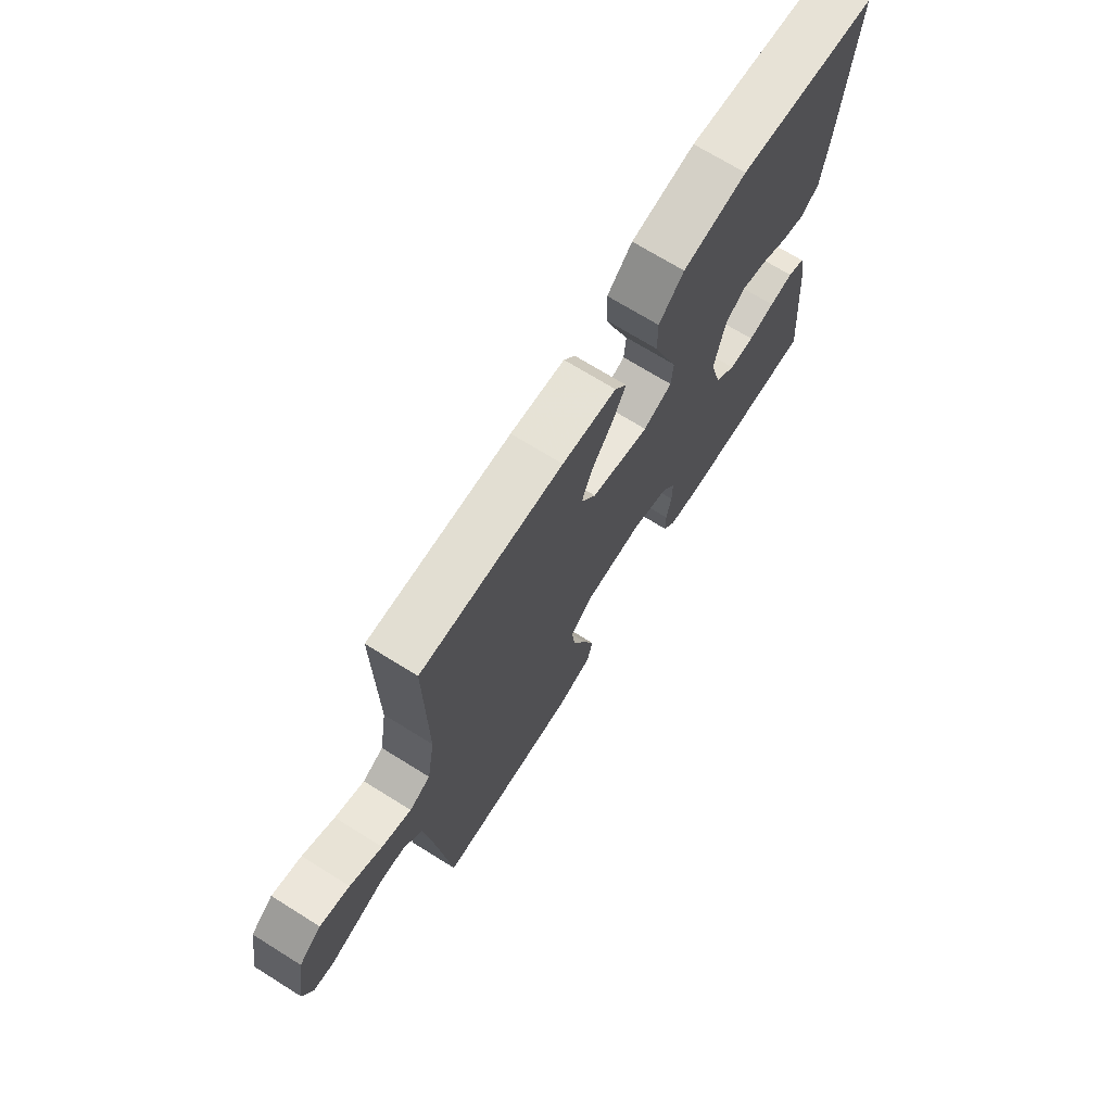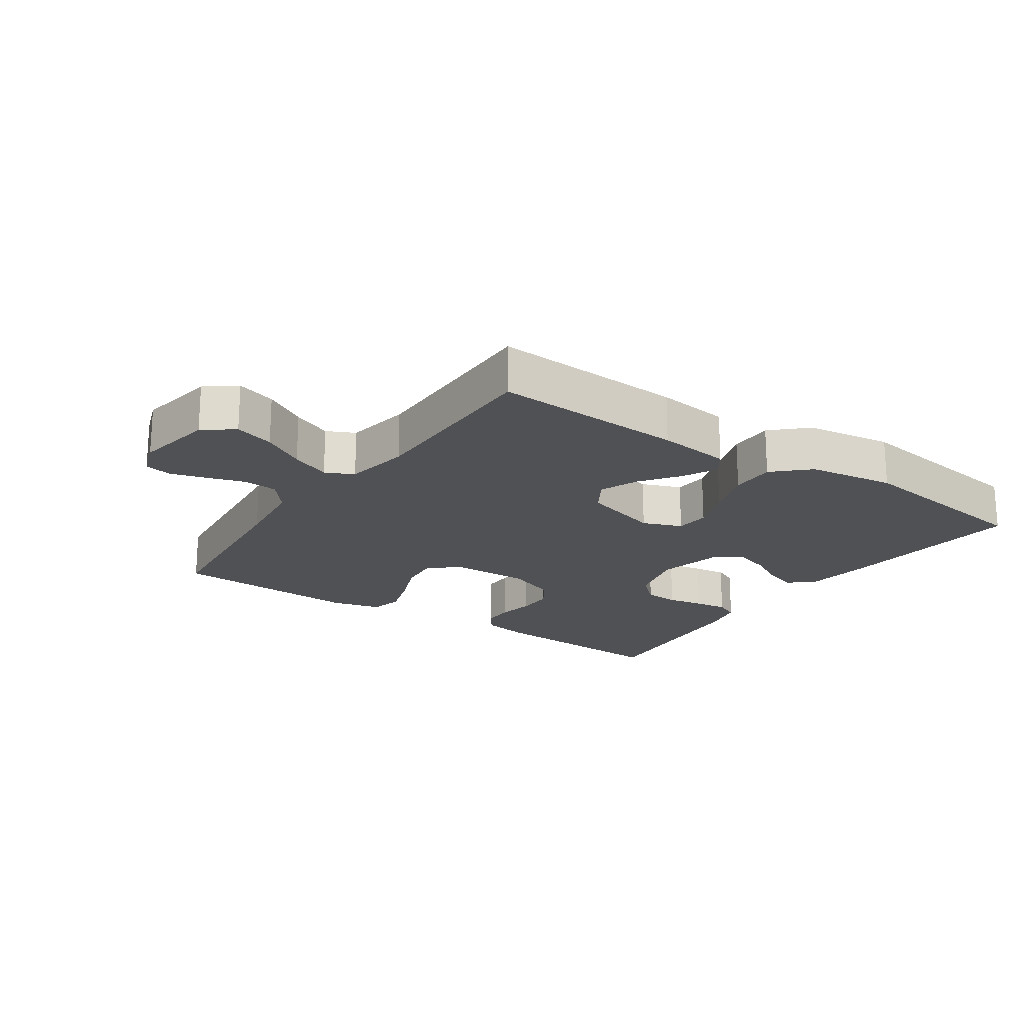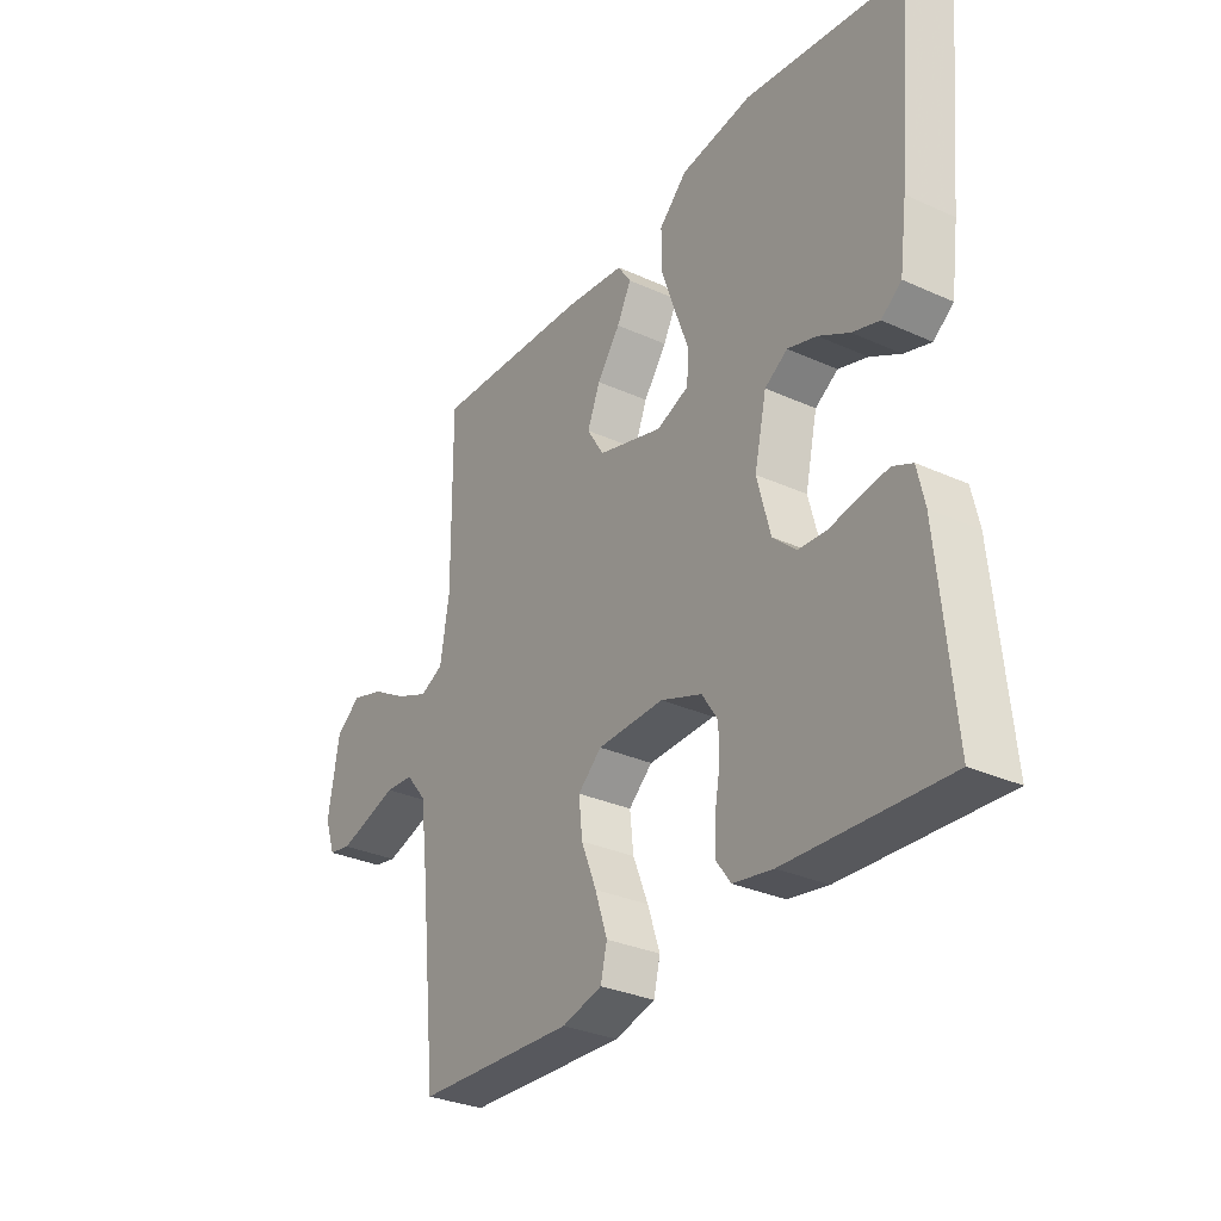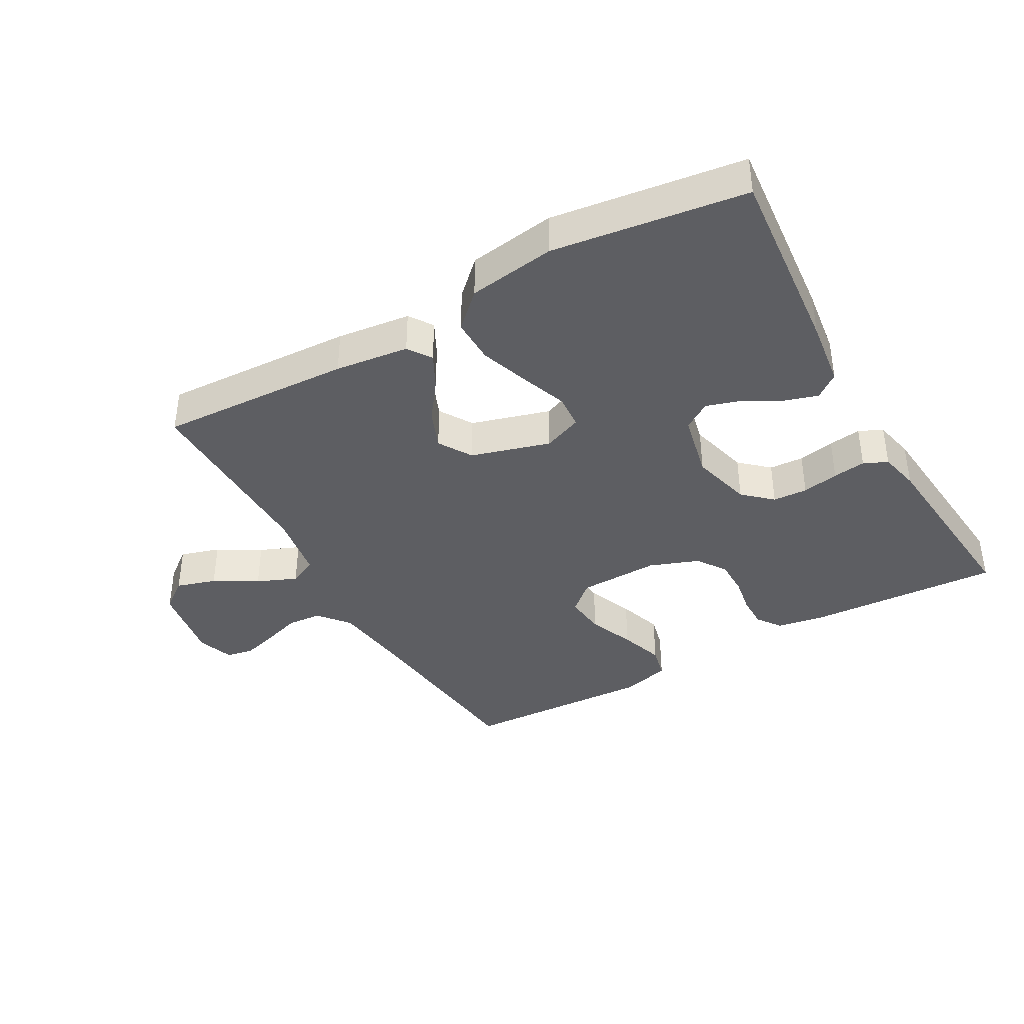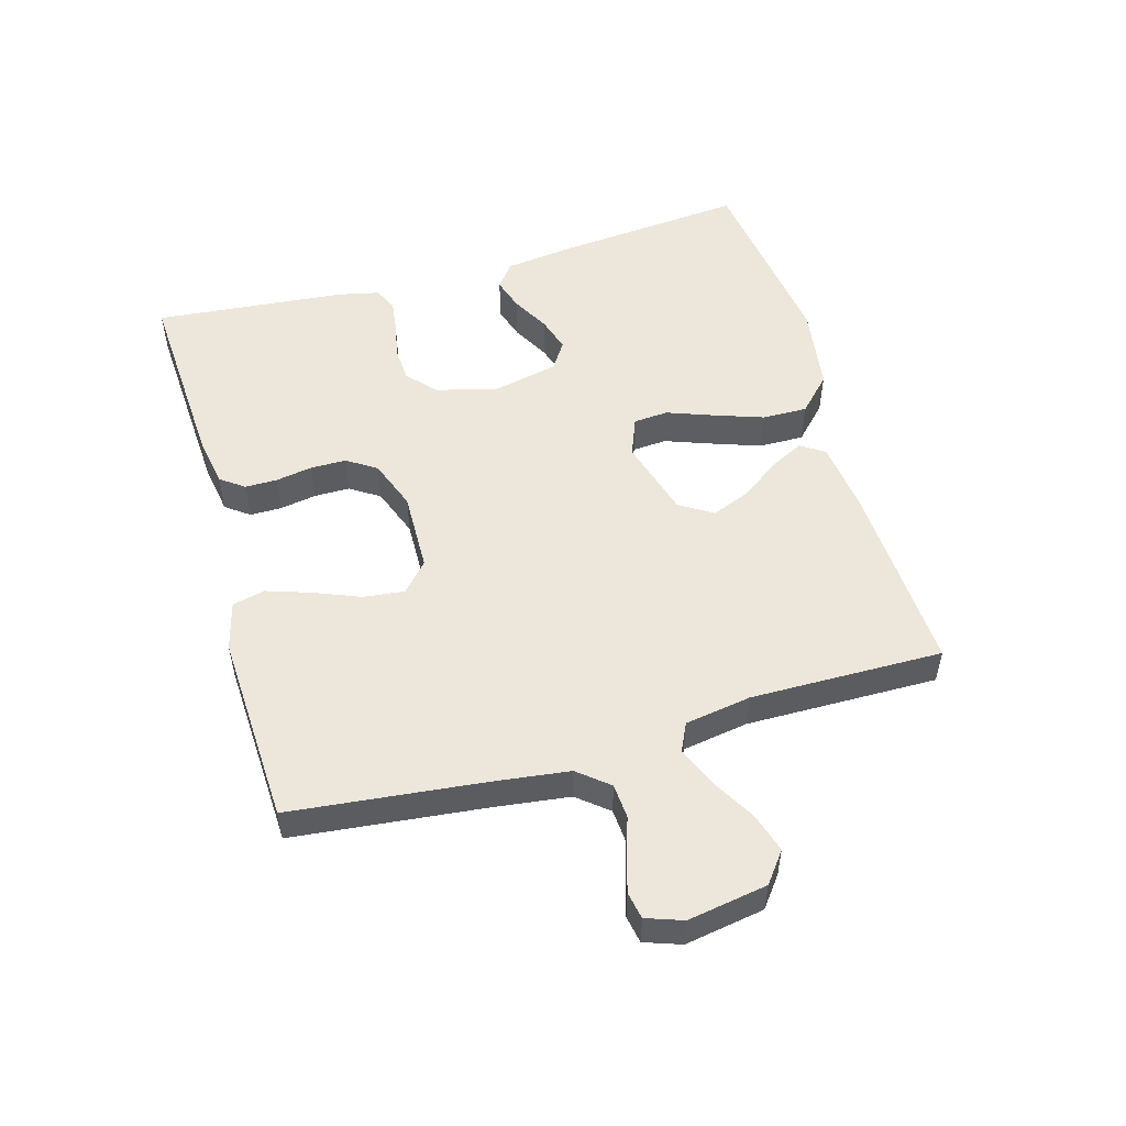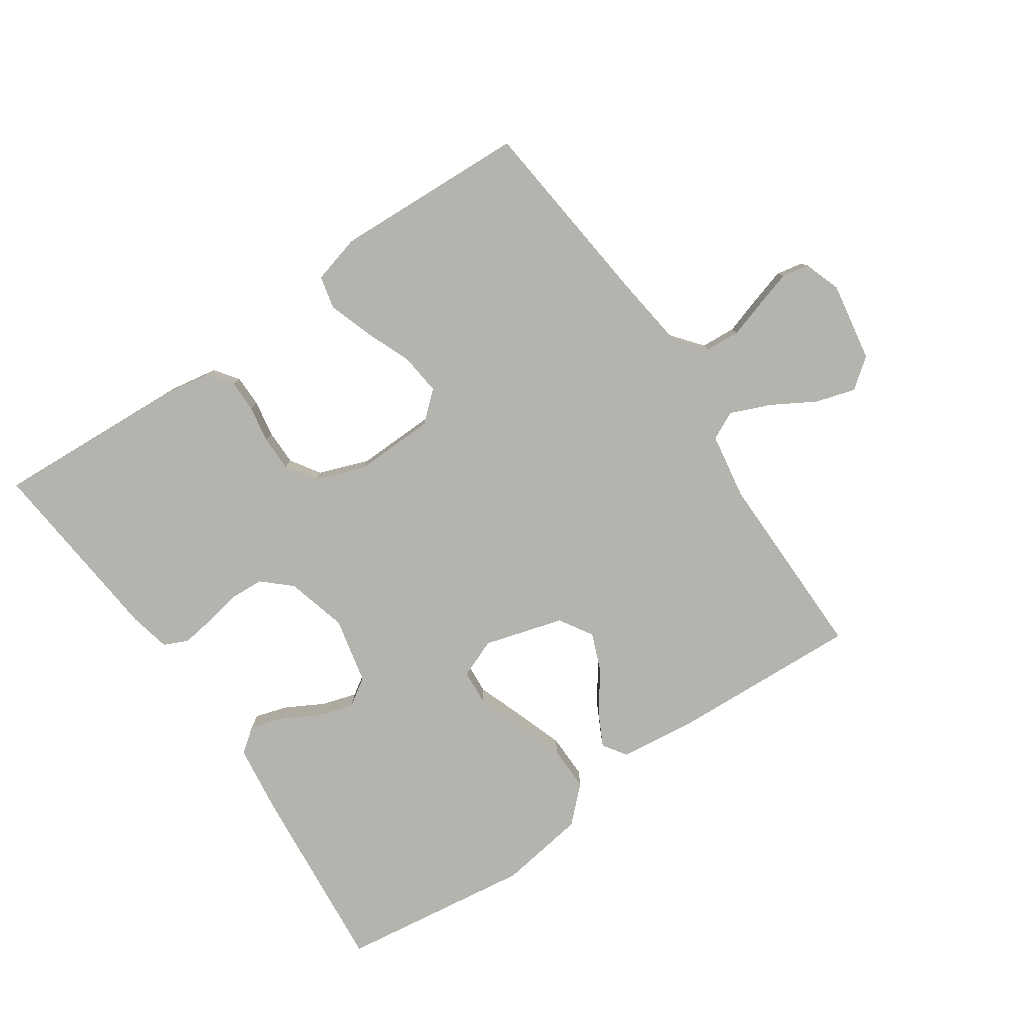
<metadata>
{"format":"obj","ext":"obj","renderer":"f3d","projection":"perspective","resolution":1024,"background":"white","views":[{"elev":70.8,"azim":-58.1,"up":"+Z"},{"elev":-19.9,"azim":-34.5,"up":"+Y"},{"elev":-31.1,"azim":57.1,"up":"+Z"},{"elev":-39.2,"azim":29.4,"up":"+Y"},{"elev":52.4,"azim":-105.9,"up":"+Y"},{"elev":-79.9,"azim":-145.6,"up":"+Y"}]}
</metadata>
<code>
v -0.5 0.07 0.5
v -0.2 0.07 0.485
v -0.085 0.07 0.471
v -0.06 0.07 0.434
v -0.087 0.07 0.381
v -0.131 0.07 0.321
v -0.155 0.07 0.261
v -0.123 0.07 0.209
v 0 0.07 0.173
v 0.061 0.07 0.197
v 0.065 0.07 0.251
v 0.039 0.07 0.322
v 0.012 0.07 0.4
v 0.011 0.07 0.47
v 0.064 0.07 0.521
v 0.2 0.07 0.541
v 0.5 0.07 0.5
v 0.472 0.07 0.2
v 0.458 0.07 0.095
v 0.42 0.07 0.066
v 0.369 0.07 0.082
v 0.311 0.07 0.114
v 0.256 0.07 0.131
v 0.213 0.07 0.103
v 0.19 0.07 0
v 0.215 0.07 -0.095
v 0.259 0.07 -0.135
v 0.313 0.07 -0.138
v 0.37 0.07 -0.127
v 0.421 0.07 -0.12
v 0.458 0.07 -0.137
v 0.472 0.07 -0.2
v 0.5 0.07 -0.5
v 0.2 0.07 -0.483
v 0.125 0.07 -0.47
v 0.098 0.07 -0.433
v 0.098 0.07 -0.383
v 0.108 0.07 -0.326
v 0.108 0.07 -0.27
v 0.078 0.07 -0.224
v 0 0.07 -0.195
v -0.126 0.07 -0.198
v -0.171 0.07 -0.238
v -0.164 0.07 -0.302
v -0.135 0.07 -0.374
v -0.112 0.07 -0.443
v -0.124 0.07 -0.494
v -0.2 0.07 -0.514
v -0.5 0.07 -0.5
v -0.532 0.07 -0.2
v -0.547 0.07 -0.082
v -0.586 0.07 -0.034
v -0.64 0.07 -0.03
v -0.7 0.07 -0.049
v -0.755 0.07 -0.065
v -0.797 0.07 -0.057
v -0.817 0.07 0
v -0.796 0.07 0.124
v -0.749 0.07 0.16
v -0.687 0.07 0.141
v -0.62 0.07 0.102
v -0.558 0.07 0.076
v -0.514 0.07 0.097
v -0.497 0.07 0.2
v -0.5 0 0.5
v -0.2 0 0.485
v -0.085 0 0.471
v -0.06 0 0.434
v -0.087 0 0.381
v -0.131 0 0.321
v -0.155 0 0.261
v -0.123 0 0.209
v 0 0 0.173
v 0.061 0 0.197
v 0.065 0 0.251
v 0.039 0 0.322
v 0.012 0 0.4
v 0.011 0 0.47
v 0.064 0 0.521
v 0.2 0 0.541
v 0.5 0 0.5
v 0.472 0 0.2
v 0.458 0 0.095
v 0.42 0 0.066
v 0.369 0 0.082
v 0.311 0 0.114
v 0.256 0 0.131
v 0.213 0 0.103
v 0.19 0 0
v 0.215 0 -0.095
v 0.259 0 -0.135
v 0.313 0 -0.138
v 0.37 0 -0.127
v 0.421 0 -0.12
v 0.458 0 -0.137
v 0.472 0 -0.2
v 0.5 0 -0.5
v 0.2 0 -0.483
v 0.125 0 -0.47
v 0.098 0 -0.433
v 0.098 0 -0.383
v 0.108 0 -0.326
v 0.108 0 -0.27
v 0.078 0 -0.224
v 0 0 -0.195
v -0.126 0 -0.198
v -0.171 0 -0.238
v -0.164 0 -0.302
v -0.135 0 -0.374
v -0.112 0 -0.443
v -0.124 0 -0.494
v -0.2 0 -0.514
v -0.5 0 -0.5
v -0.532 0 -0.2
v -0.547 0 -0.082
v -0.586 0 -0.034
v -0.64 0 -0.03
v -0.7 0 -0.049
v -0.755 0 -0.065
v -0.797 0 -0.057
v -0.817 0 0
v -0.796 0 0.124
v -0.749 0 0.16
v -0.687 0 0.141
v -0.62 0 0.102
v -0.558 0 0.076
v -0.514 0 0.097
v -0.497 0 0.2
f 58 59 60 61
f 58 61 62
f 57 58 62
f 56 57 62
f 53 54 55 56
f 53 56 62 63
f 47 48 49 50
f 47 50 51
f 44 45 46 47
f 44 47 51 52
f 35 36 37 38
f 35 38 39
f 34 35 39
f 33 34 39
f 32 33 39 40
f 28 29 30 31
f 28 31 32 40
f 19 20 21 22
f 19 22 23
f 18 19 23
f 17 18 23
f 16 17 23 24
f 11 12 13 14
f 11 14 15 16
f 3 4 5 6
f 3 6 7
f 64 1 2 3
f 63 64 3 7
f 52 53 63 7
f 43 44 52
f 42 43 52 7
f 27 28 40 41
f 26 27 41 42
f 25 26 42
f 10 11 16 24
f 9 10 24 25
f 8 9 25 42
f 7 8 42
f 125 124 123 122
f 126 125 122
f 126 122 121
f 126 121 120
f 120 119 118 117
f 127 126 120 117
f 114 113 112 111
f 115 114 111
f 111 110 109 108
f 116 115 111 108
f 102 101 100 99
f 103 102 99
f 103 99 98
f 103 98 97
f 104 103 97 96
f 95 94 93 92
f 104 96 95 92
f 86 85 84 83
f 87 86 83
f 87 83 82
f 87 82 81
f 88 87 81 80
f 78 77 76 75
f 80 79 78 75
f 70 69 68 67
f 71 70 67
f 67 66 65 128
f 71 67 128 127
f 71 127 117 116
f 116 108 107
f 71 116 107 106
f 105 104 92 91
f 106 105 91 90
f 106 90 89
f 88 80 75 74
f 89 88 74 73
f 106 89 73 72
f 106 72 71
f 1 65 66 2
f 2 66 67 3
f 3 67 68 4
f 4 68 69 5
f 5 69 70 6
f 6 70 71 7
f 7 71 72 8
f 8 72 73 9
f 9 73 74 10
f 10 74 75 11
f 11 75 76 12
f 12 76 77 13
f 13 77 78 14
f 14 78 79 15
f 15 79 80 16
f 16 80 81 17
f 17 81 82 18
f 18 82 83 19
f 19 83 84 20
f 20 84 85 21
f 21 85 86 22
f 22 86 87 23
f 23 87 88 24
f 24 88 89 25
f 25 89 90 26
f 26 90 91 27
f 27 91 92 28
f 28 92 93 29
f 29 93 94 30
f 30 94 95 31
f 31 95 96 32
f 32 96 97 33
f 33 97 98 34
f 34 98 99 35
f 35 99 100 36
f 36 100 101 37
f 37 101 102 38
f 38 102 103 39
f 39 103 104 40
f 40 104 105 41
f 41 105 106 42
f 42 106 107 43
f 43 107 108 44
f 44 108 109 45
f 45 109 110 46
f 46 110 111 47
f 47 111 112 48
f 48 112 113 49
f 49 113 114 50
f 50 114 115 51
f 51 115 116 52
f 52 116 117 53
f 53 117 118 54
f 54 118 119 55
f 55 119 120 56
f 56 120 121 57
f 57 121 122 58
f 58 122 123 59
f 59 123 124 60
f 60 124 125 61
f 61 125 126 62
f 62 126 127 63
f 63 127 128 64
f 64 128 65 1

</code>
